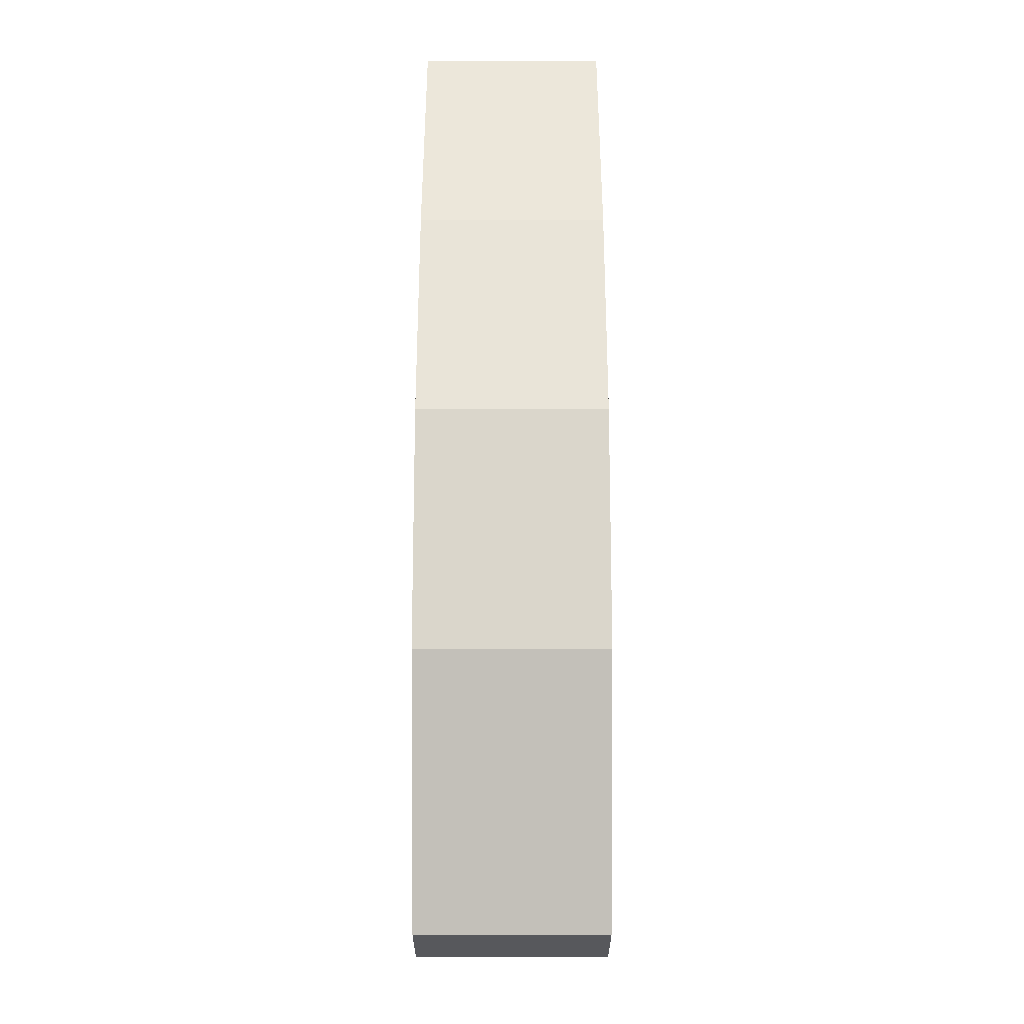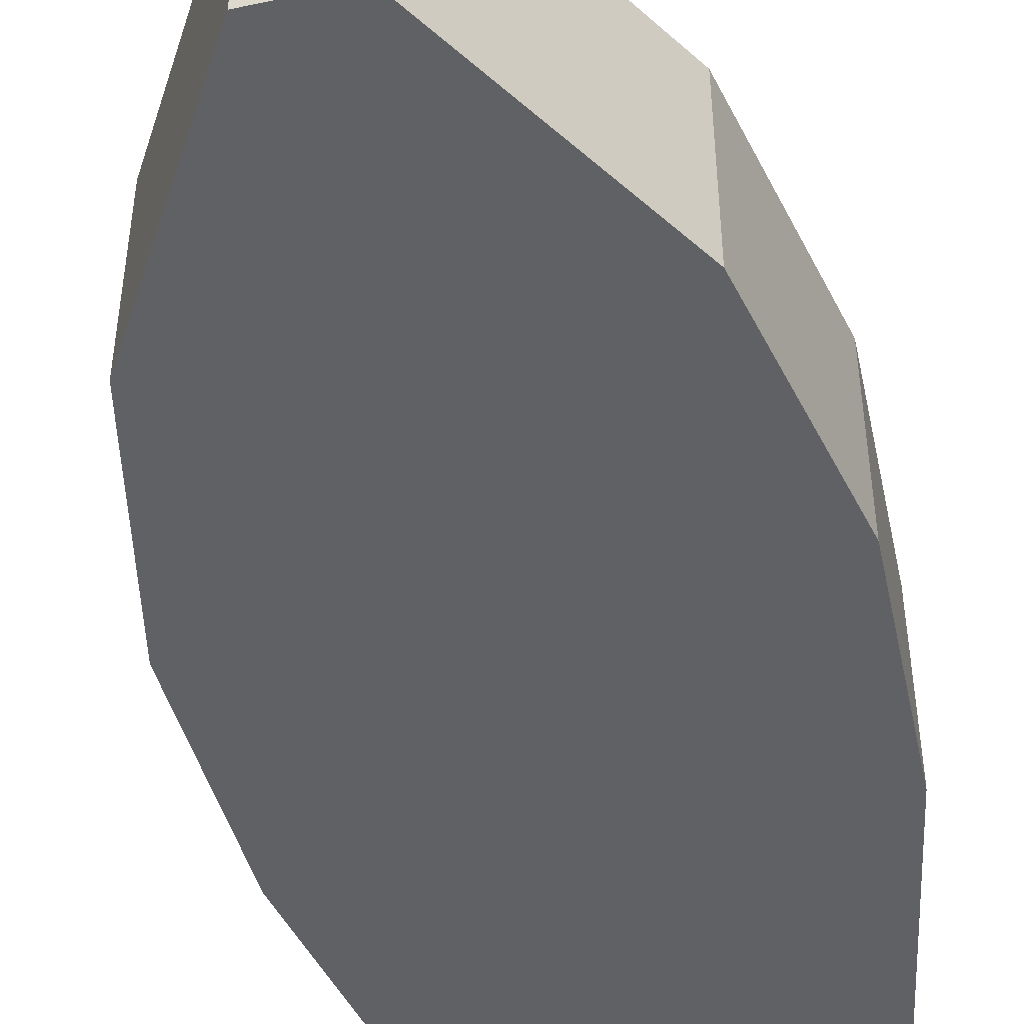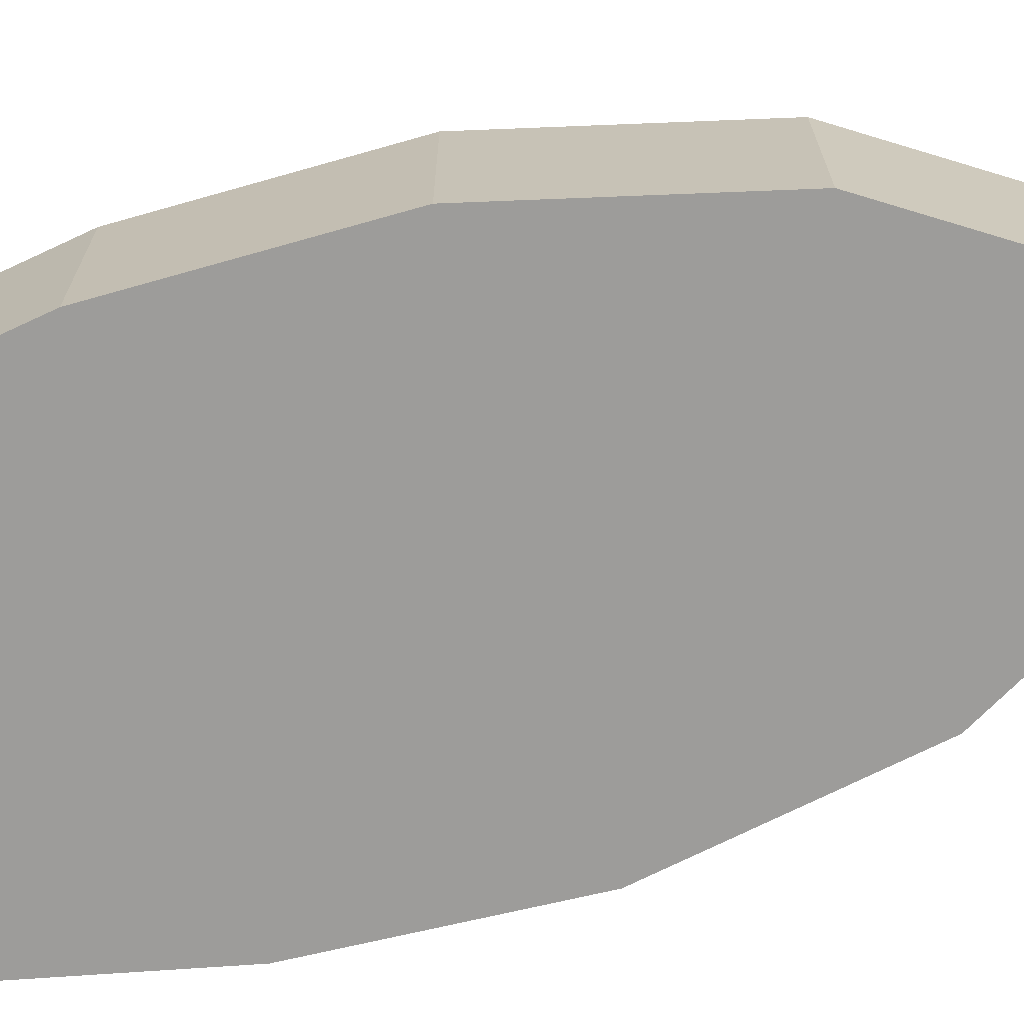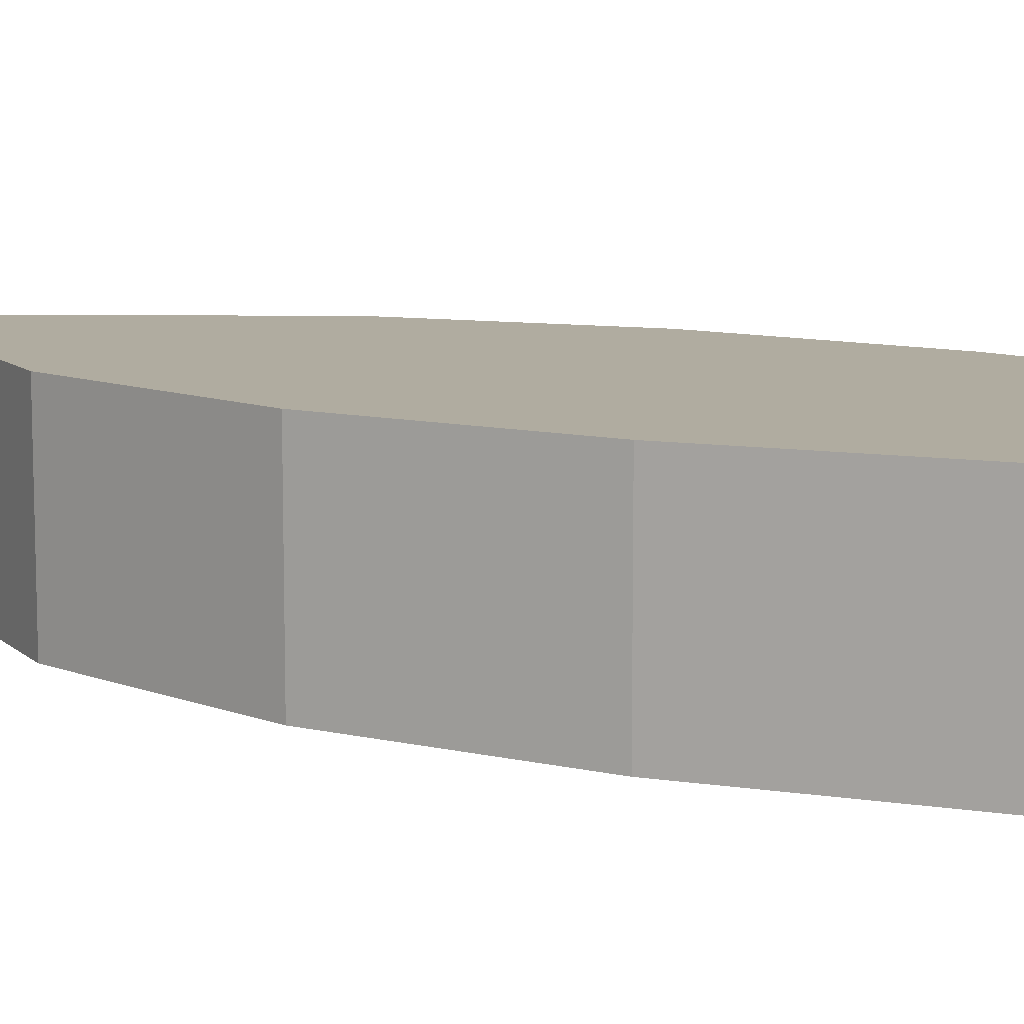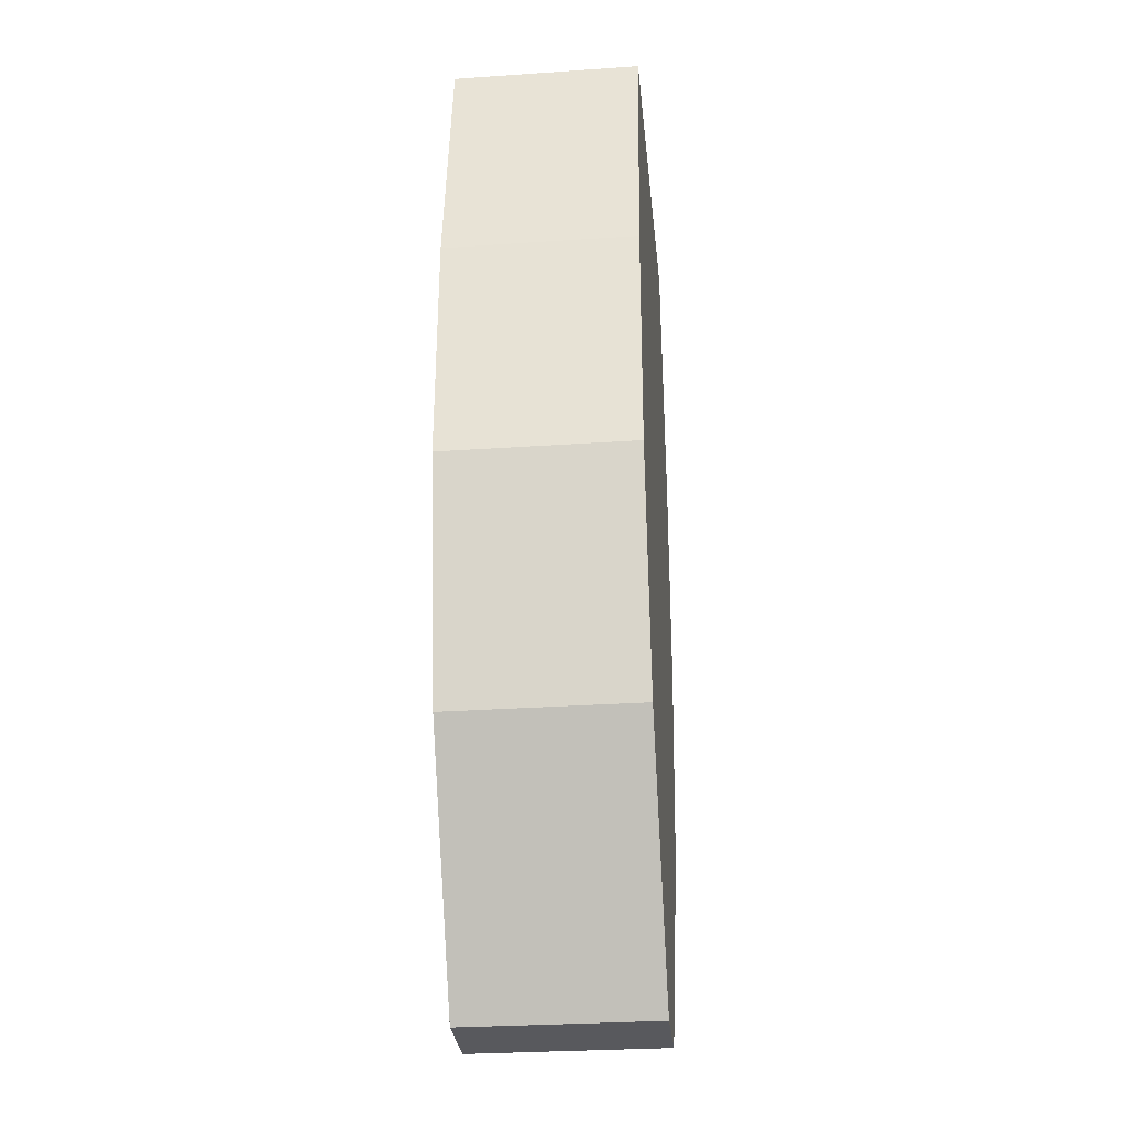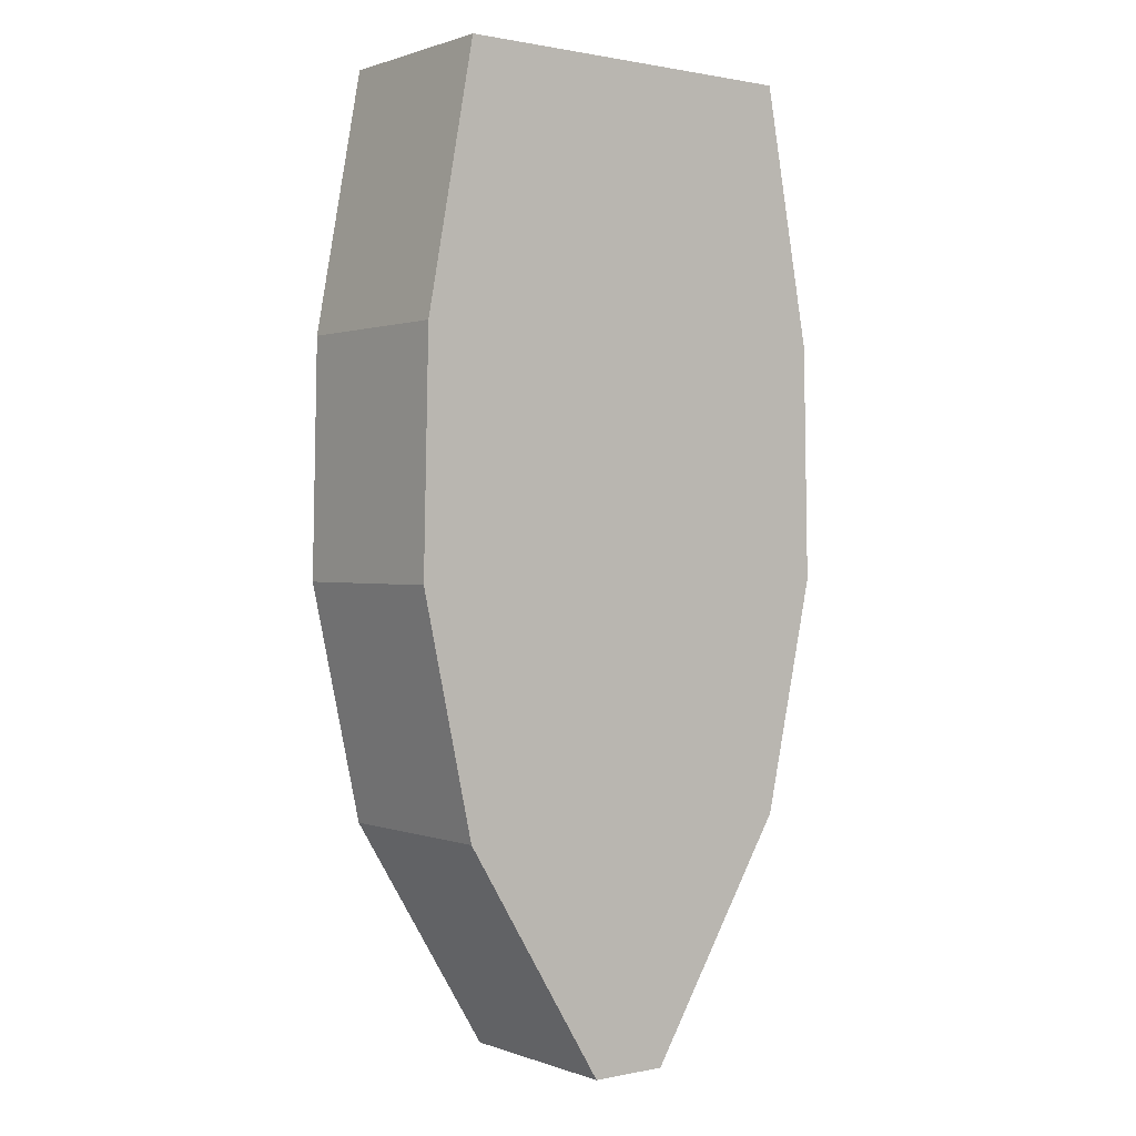
<metadata>
{"format":"obj","ext":"obj","renderer":"f3d","projection":"perspective","resolution":1024,"background":"white","views":[{"elev":-28.5,"azim":90.0,"up":"+Z"},{"elev":-46.3,"azim":-166.5,"up":"+Y"},{"elev":-70.3,"azim":104.6,"up":"+Y"},{"elev":10.0,"azim":-57.9,"up":"+Y"},{"elev":-29.8,"azim":95.7,"up":"+Z"},{"elev":0.8,"azim":-37.6,"up":"+Z"}]}
</metadata>
<code>
o boat_area
v -0.2848 0.1265 0.6897
v 0.2848 0.1265 0.6897
v -0.06186 0.1265 -0.8269
v 0.06186 0.1265 -0.8269
v -0.2882 0.1265 -0.4573
v -0.3688 0.1265 -0.08769
v -0.3606 0.1265 0.2819
v 0.3606 0.1265 0.2819
v 0.3688 0.1265 -0.08769
v 0.2882 0.1265 -0.4573
v -0.2848 0.4265 0.6897
v 0.2848 0.4265 0.6897
v -0.06186 0.4265 -0.8269
v 0.06186 0.4265 -0.8269
v -0.2882 0.4265 -0.4573
v -0.3688 0.4265 -0.08769
v -0.3606 0.4265 0.2819
v 0.3606 0.4265 0.2819
v 0.3688 0.4265 -0.08769
v 0.2882 0.4265 -0.4573
f 5 3 4 10
f 1 7 8 2
f 7 6 9 8
f 6 5 10 9
f 15 20 14 13
f 11 12 18 17
f 17 18 19 16
f 16 19 20 15
f 5 6 16 15
f 10 4 14 20
f 9 10 20 19
f 6 7 17 16
f 4 3 13 14
f 7 1 11 17
f 2 8 18 12
f 3 5 15 13
f 1 2 12 11
f 8 9 19 18

</code>
